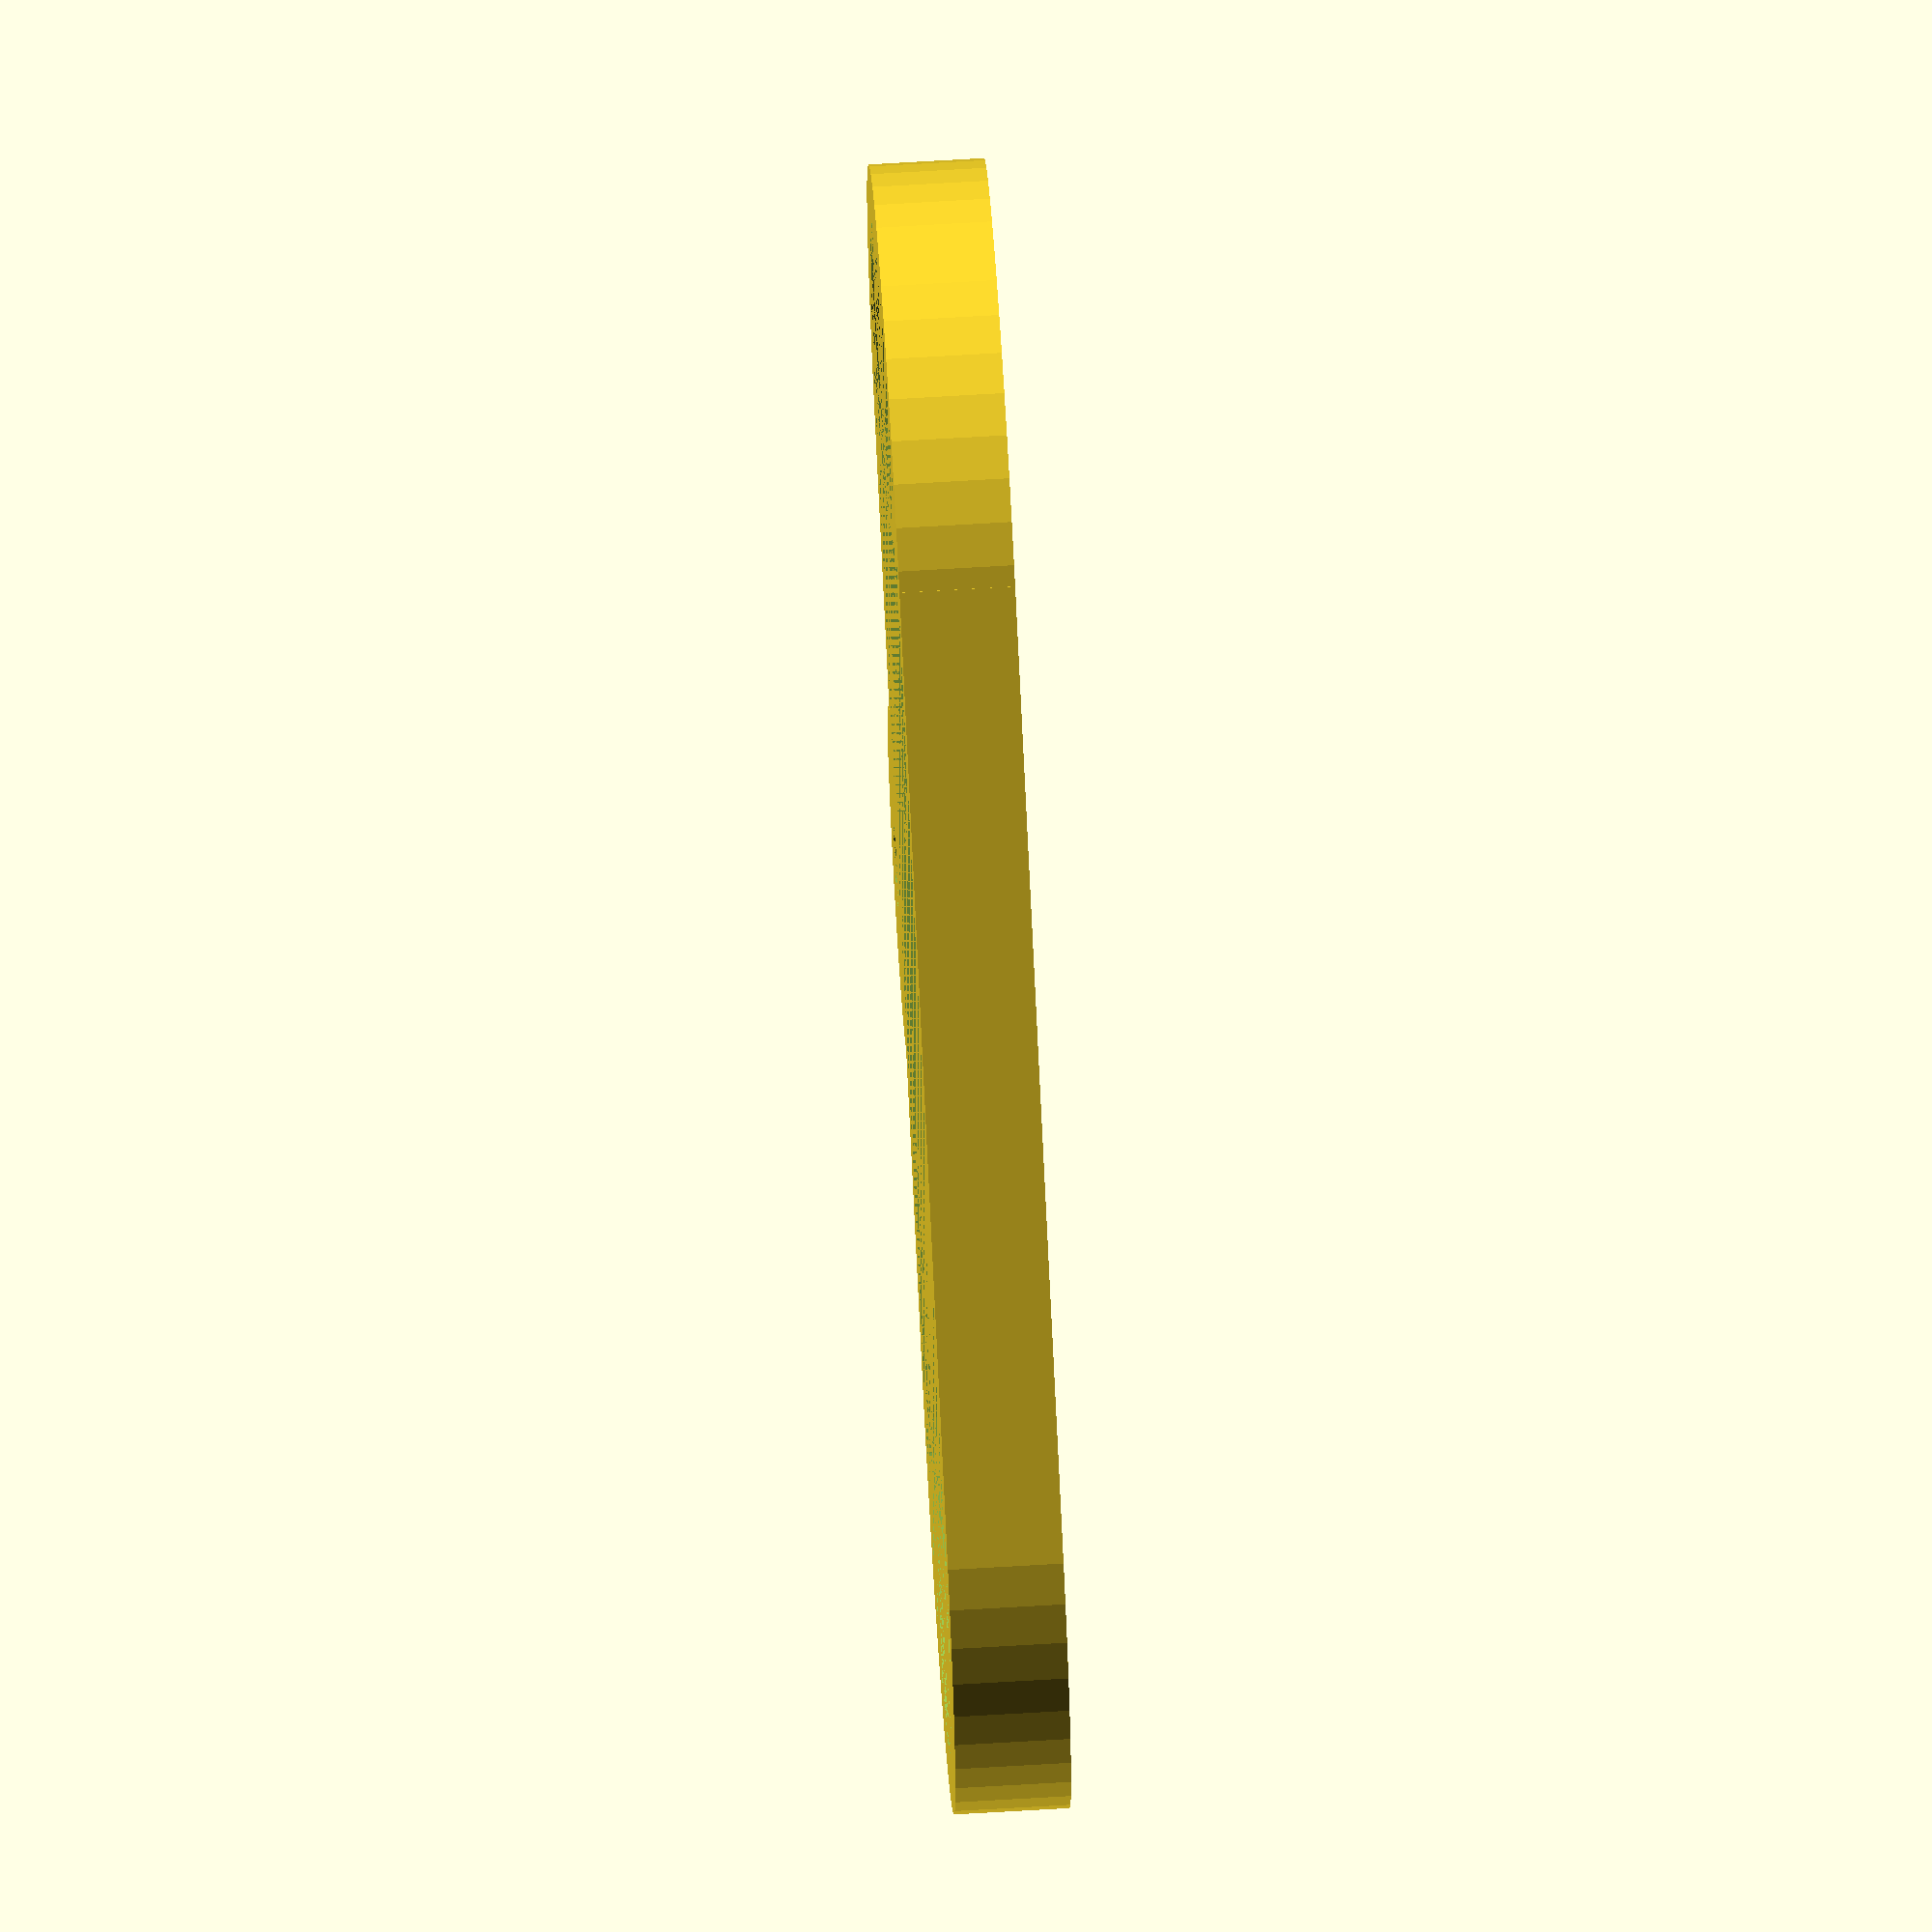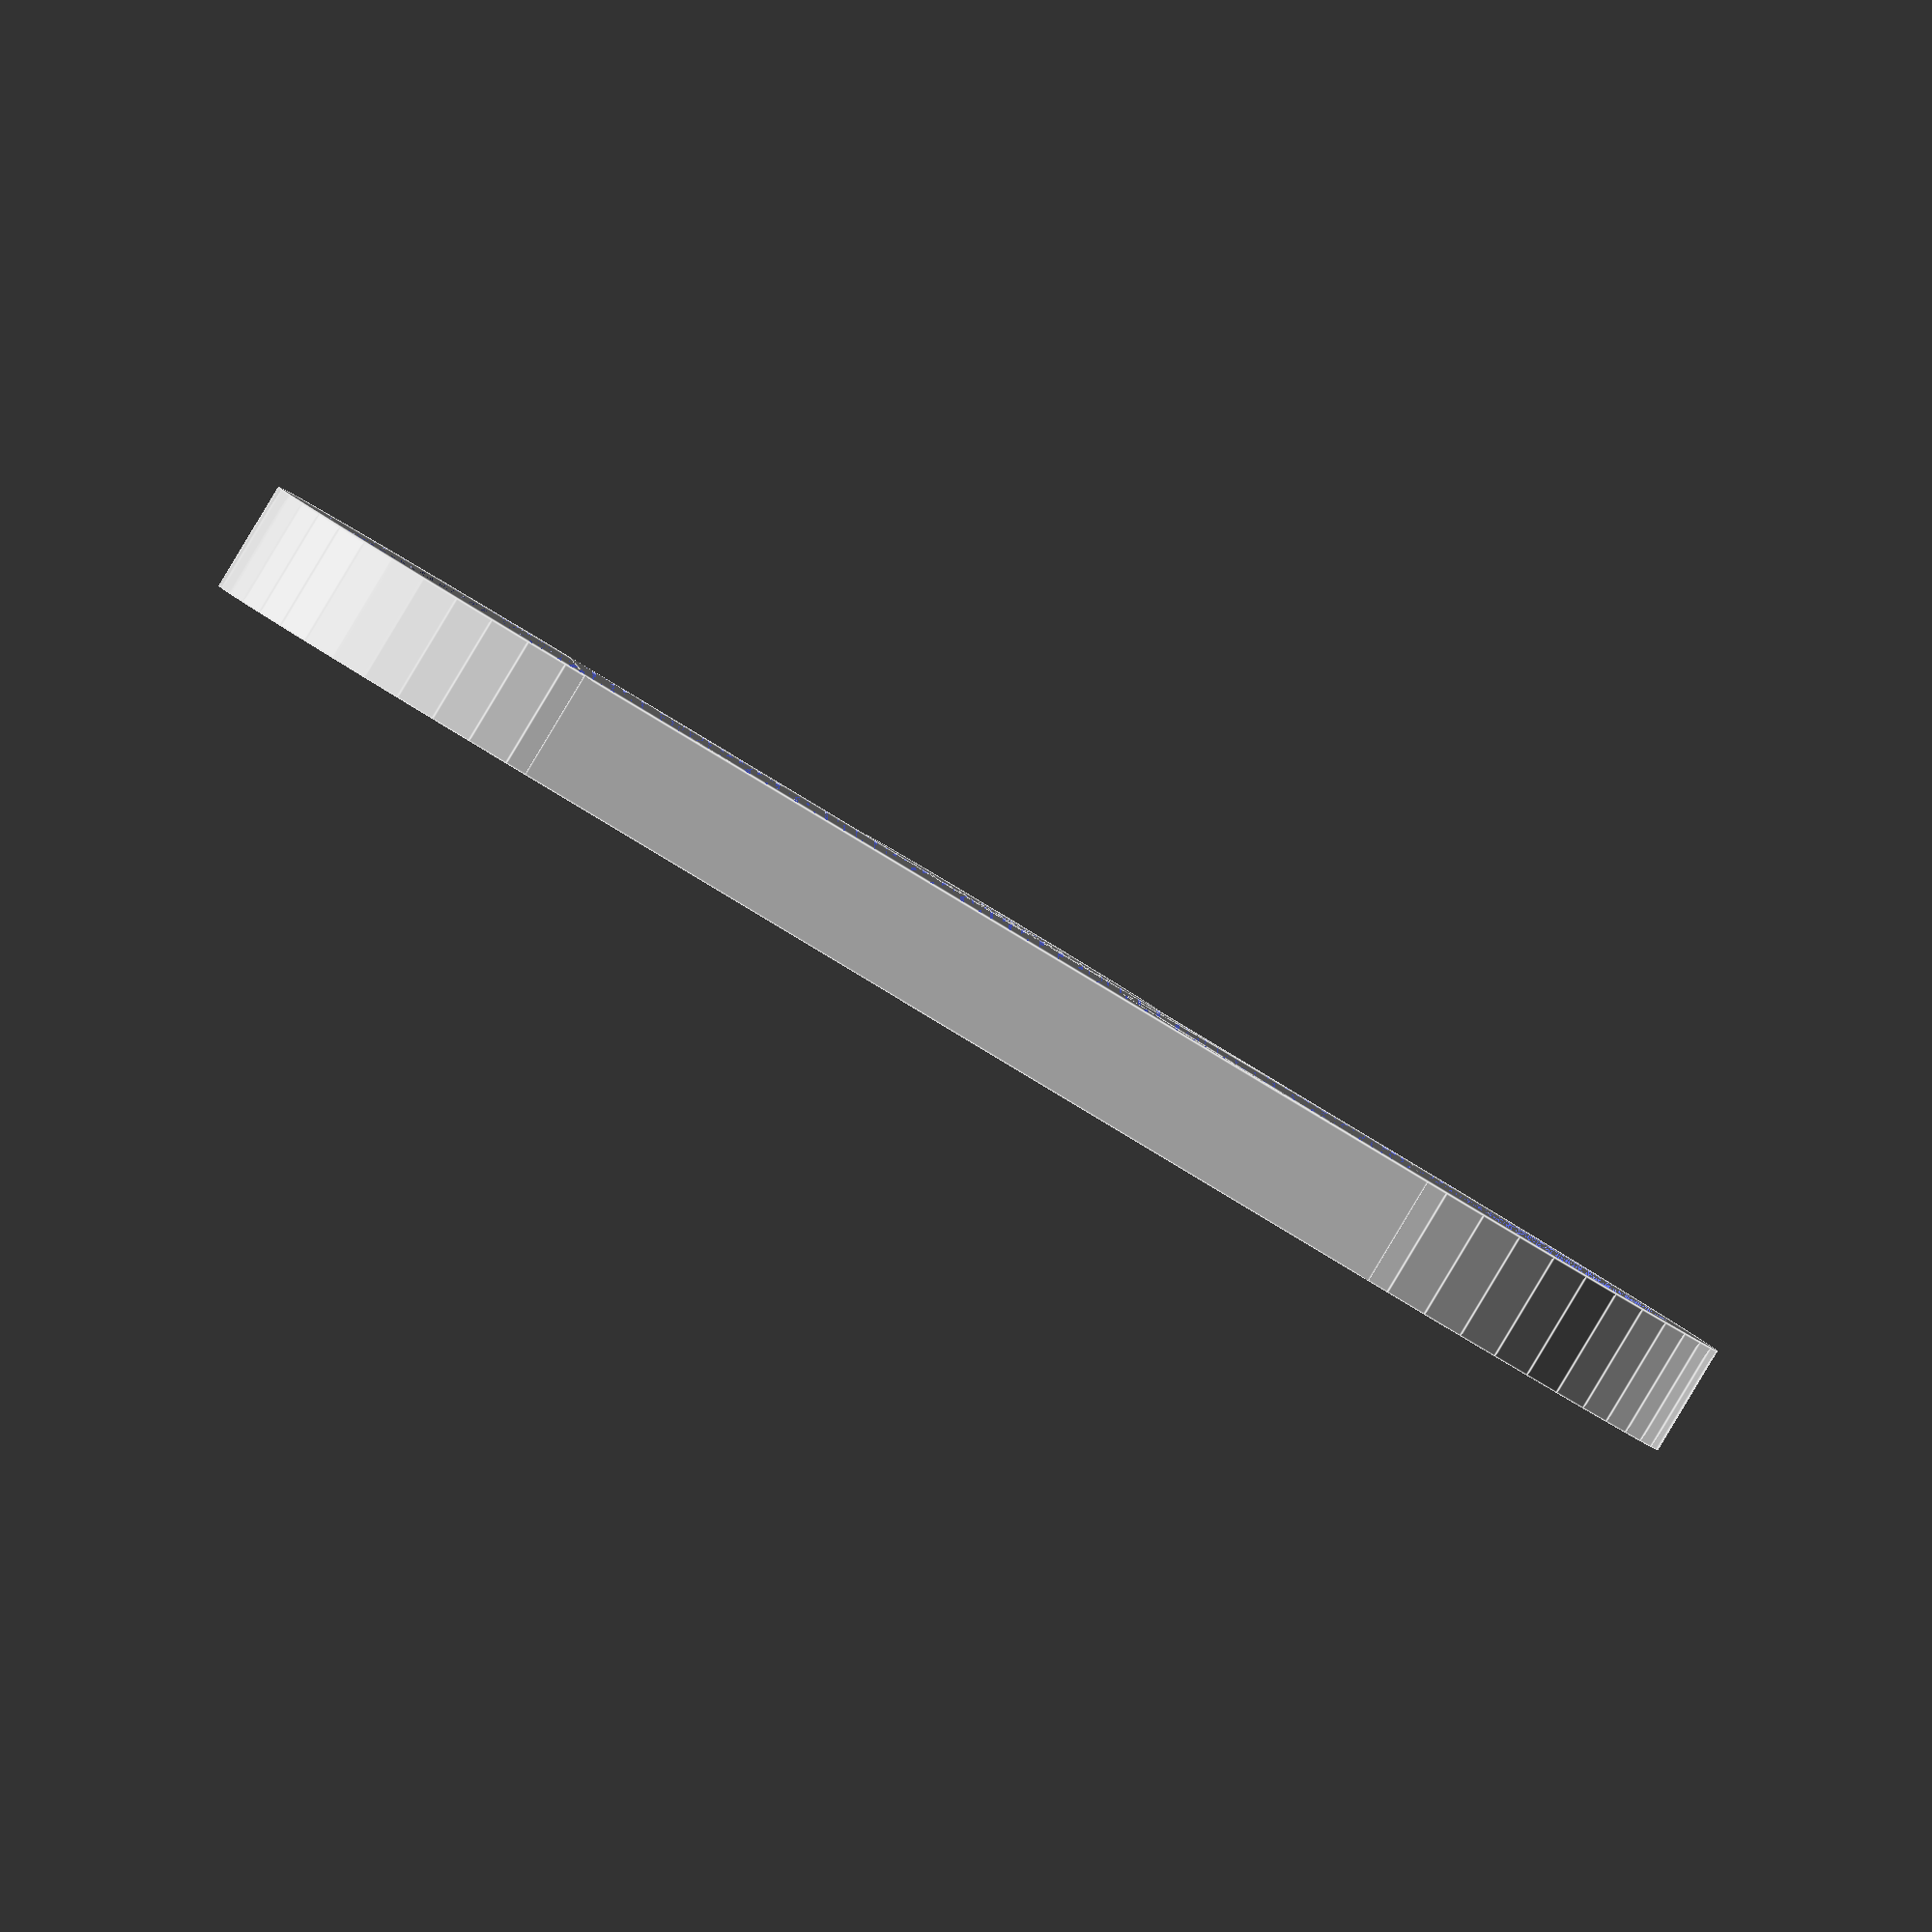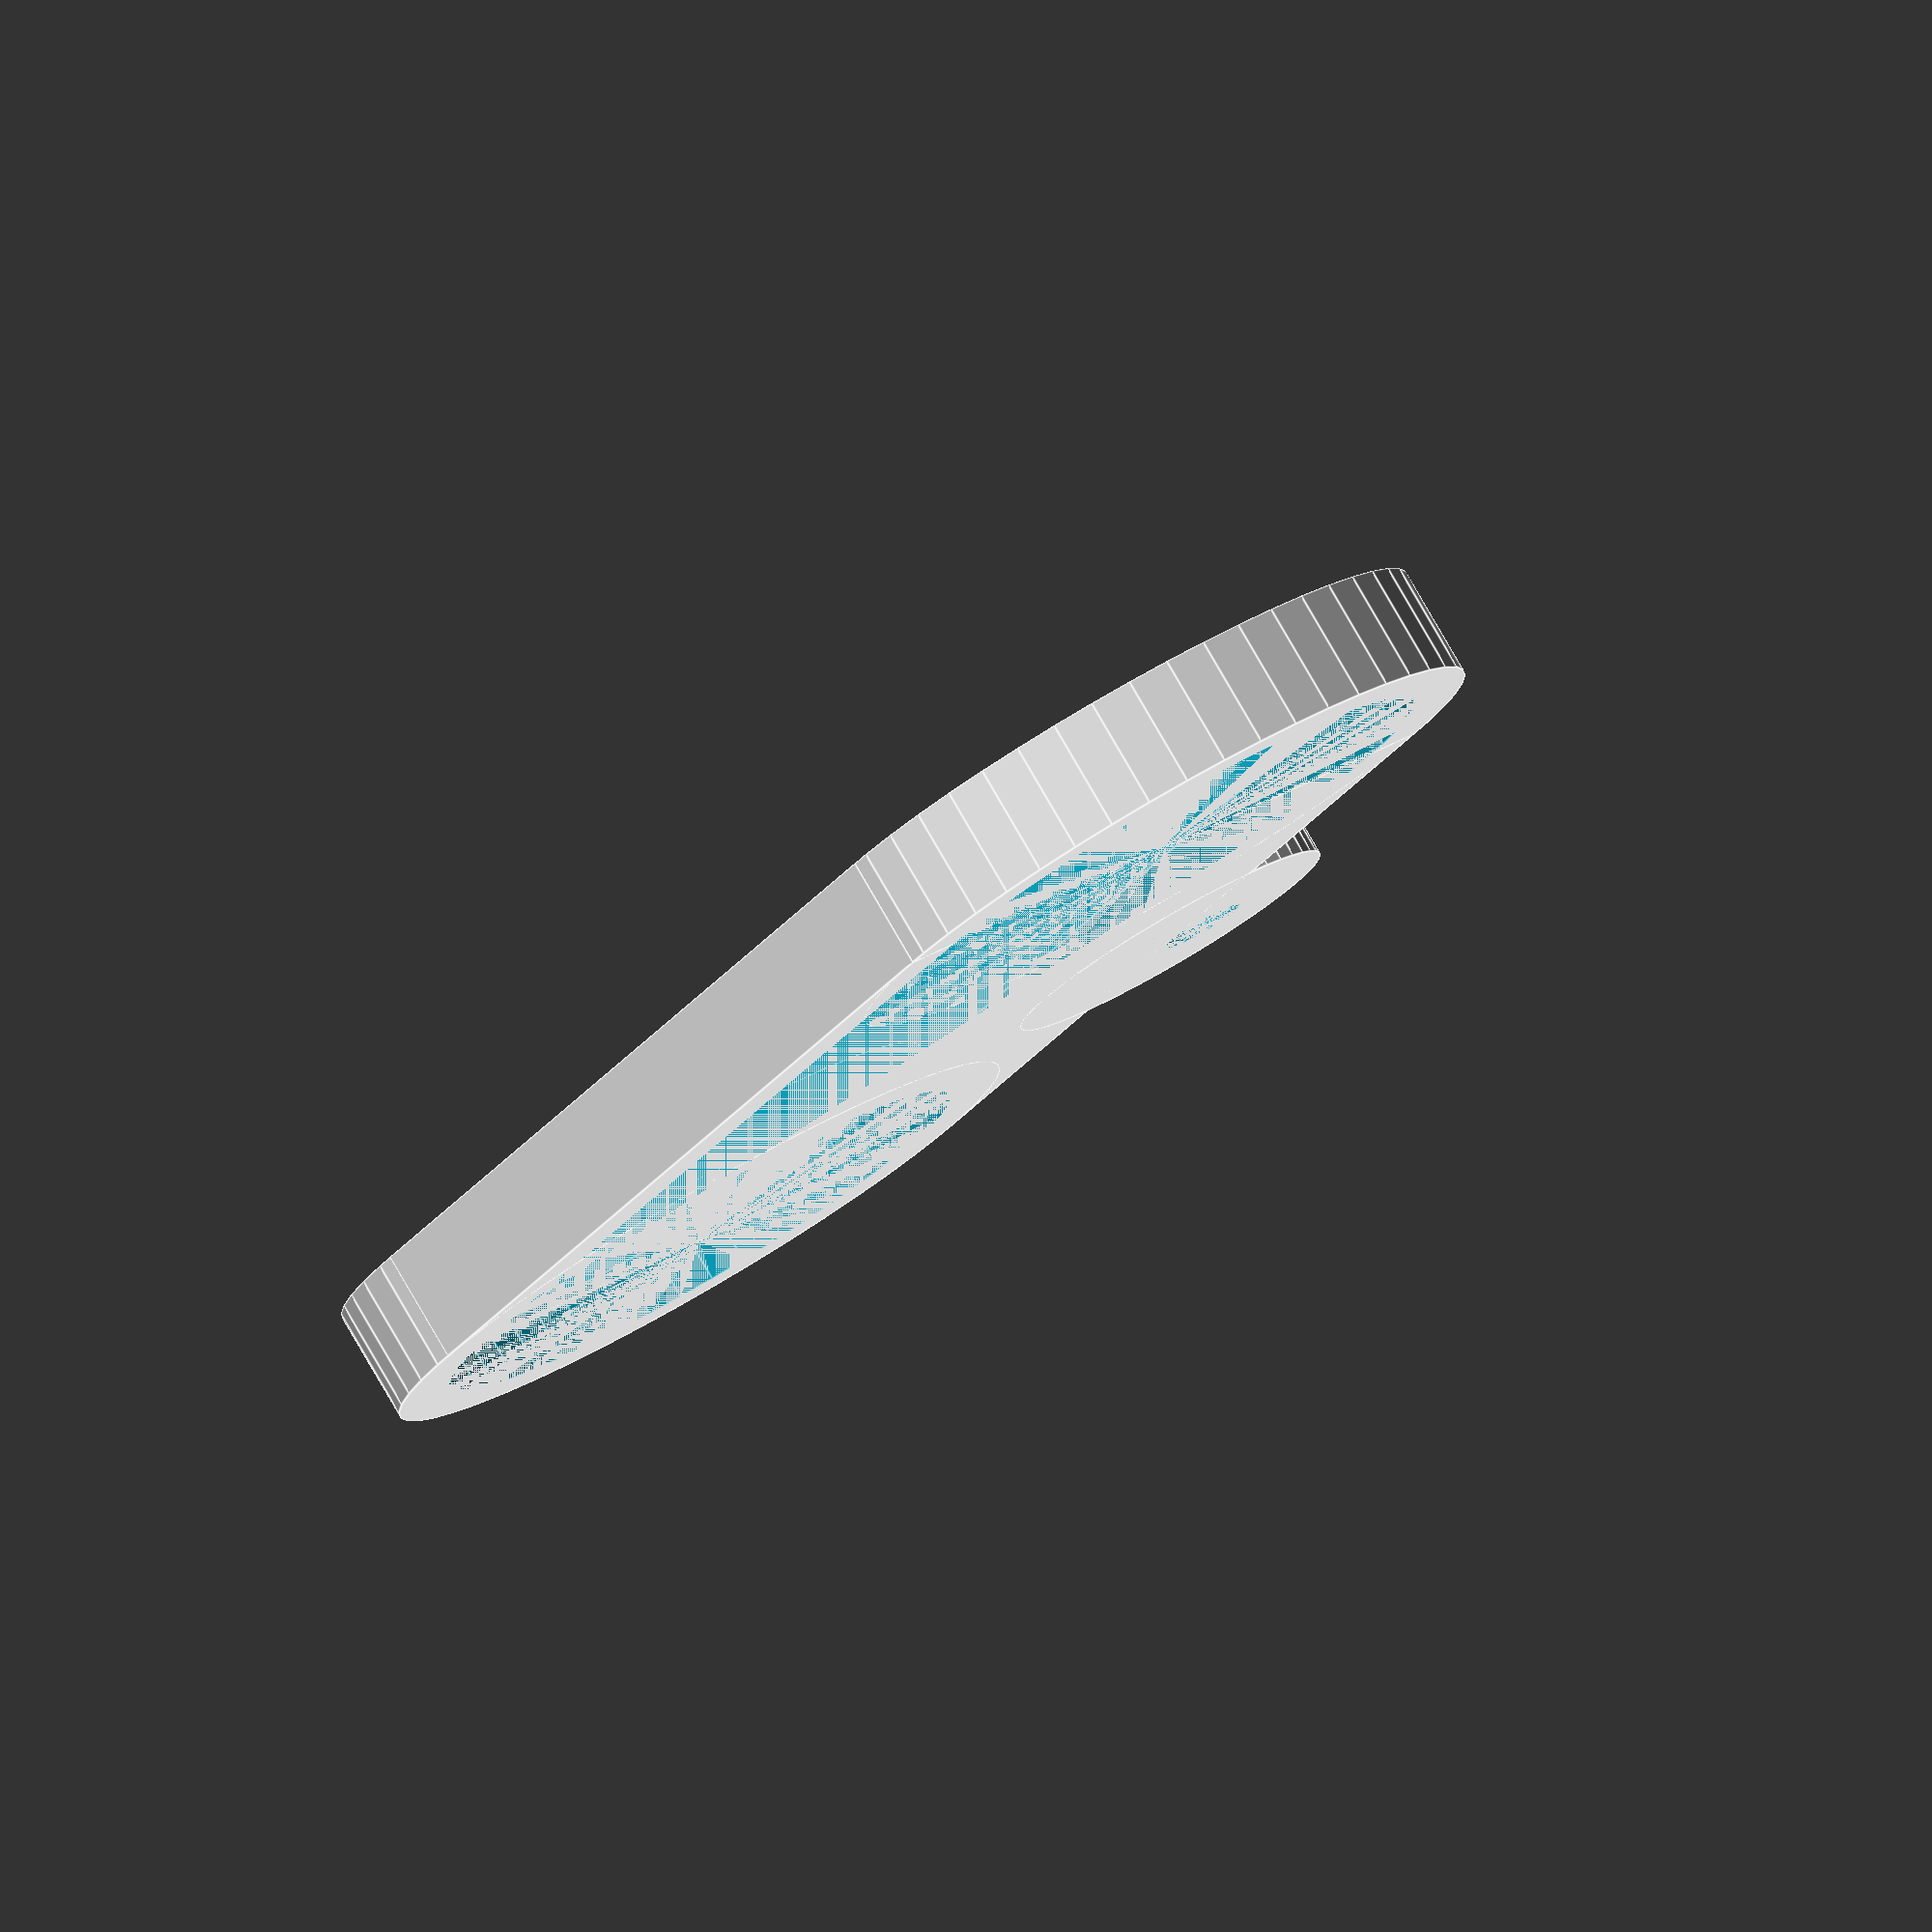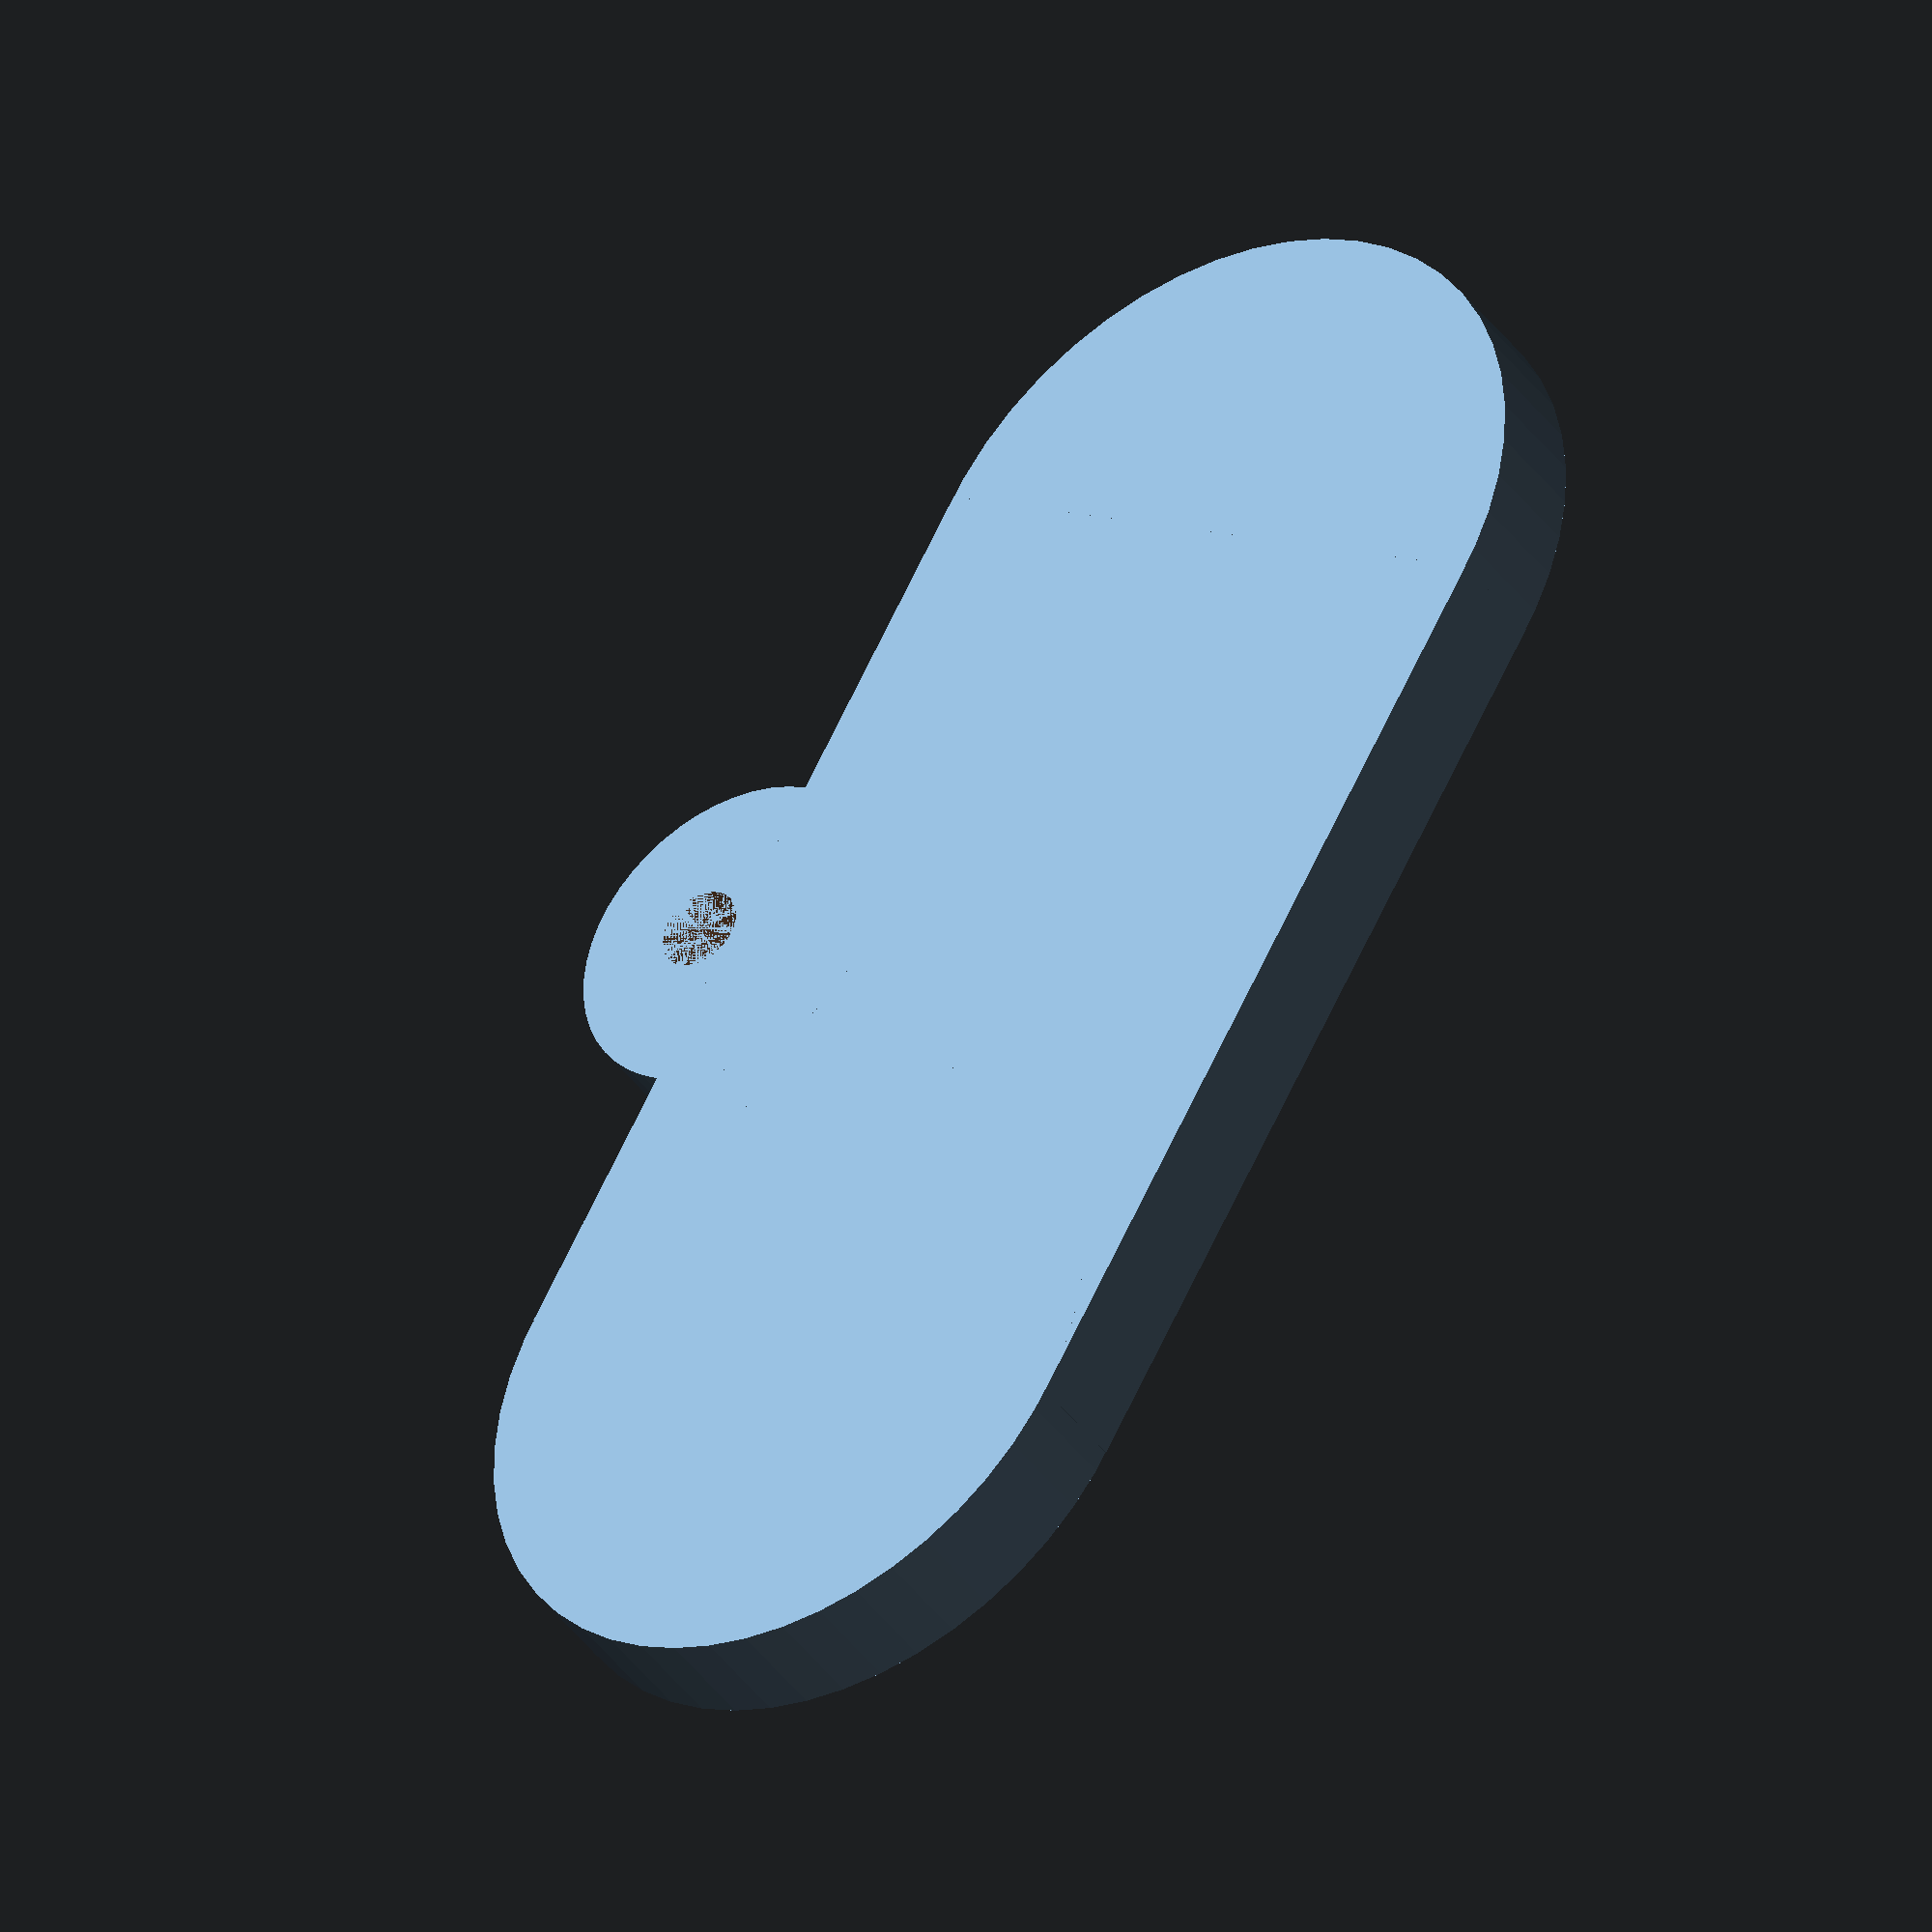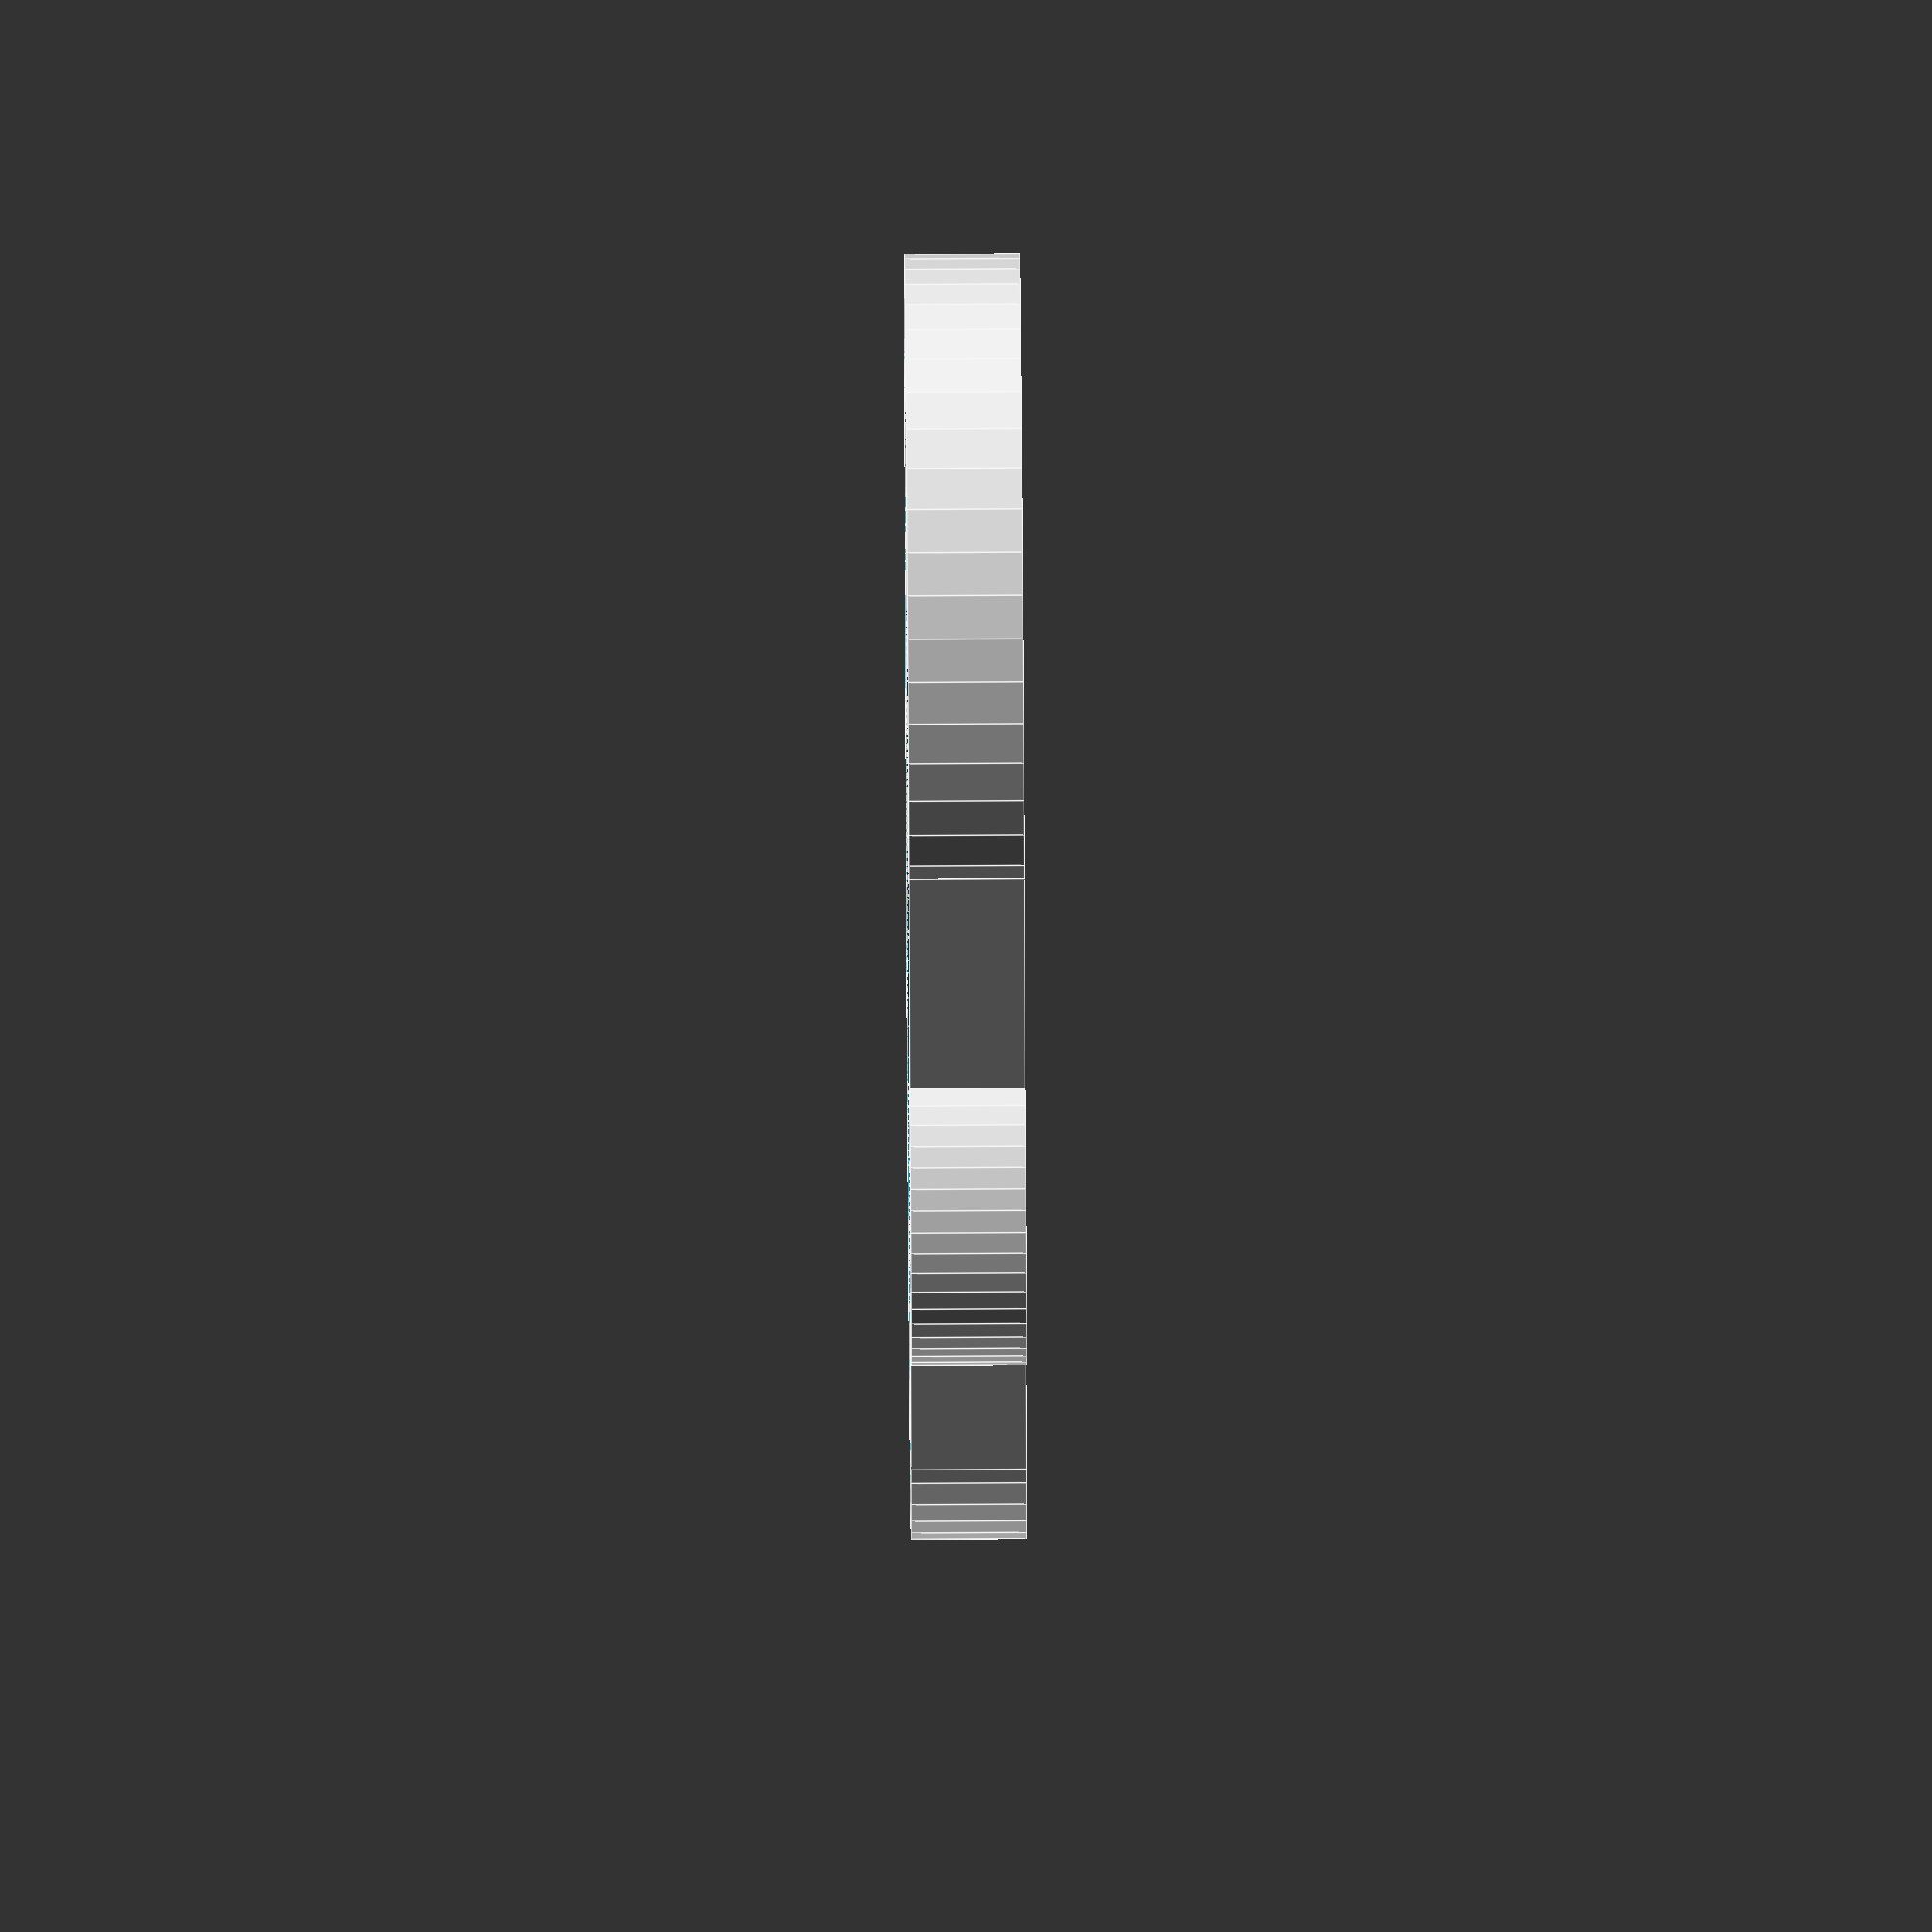
<openscad>
$fn=50;
difference() {
    union() {
        cylinder(4,24/2,24/2);
        translate([0,-12,0])cube([34,24,4]);
        translate([34,0,0])cylinder(4,24/2,24/2);
        translate([18,12,0])cylinder(4,12/2,12/2);
    }
    translate([0,0,2])cylinder(2,20/2,20/2);
    translate([0,-10,2])cube([34,20,2]);
    translate([34,0,2])cylinder(2,20/2,20/2);
    translate([18,13.5,0])cylinder(4,3/2,3/2);
}
</openscad>
<views>
elev=292.2 azim=215.8 roll=86.6 proj=o view=wireframe
elev=89.2 azim=358.4 roll=329.0 proj=o view=edges
elev=98.9 azim=303.1 roll=210.1 proj=o view=edges
elev=219.3 azim=239.9 roll=328.3 proj=o view=wireframe
elev=110.4 azim=253.5 roll=90.4 proj=o view=edges
</views>
